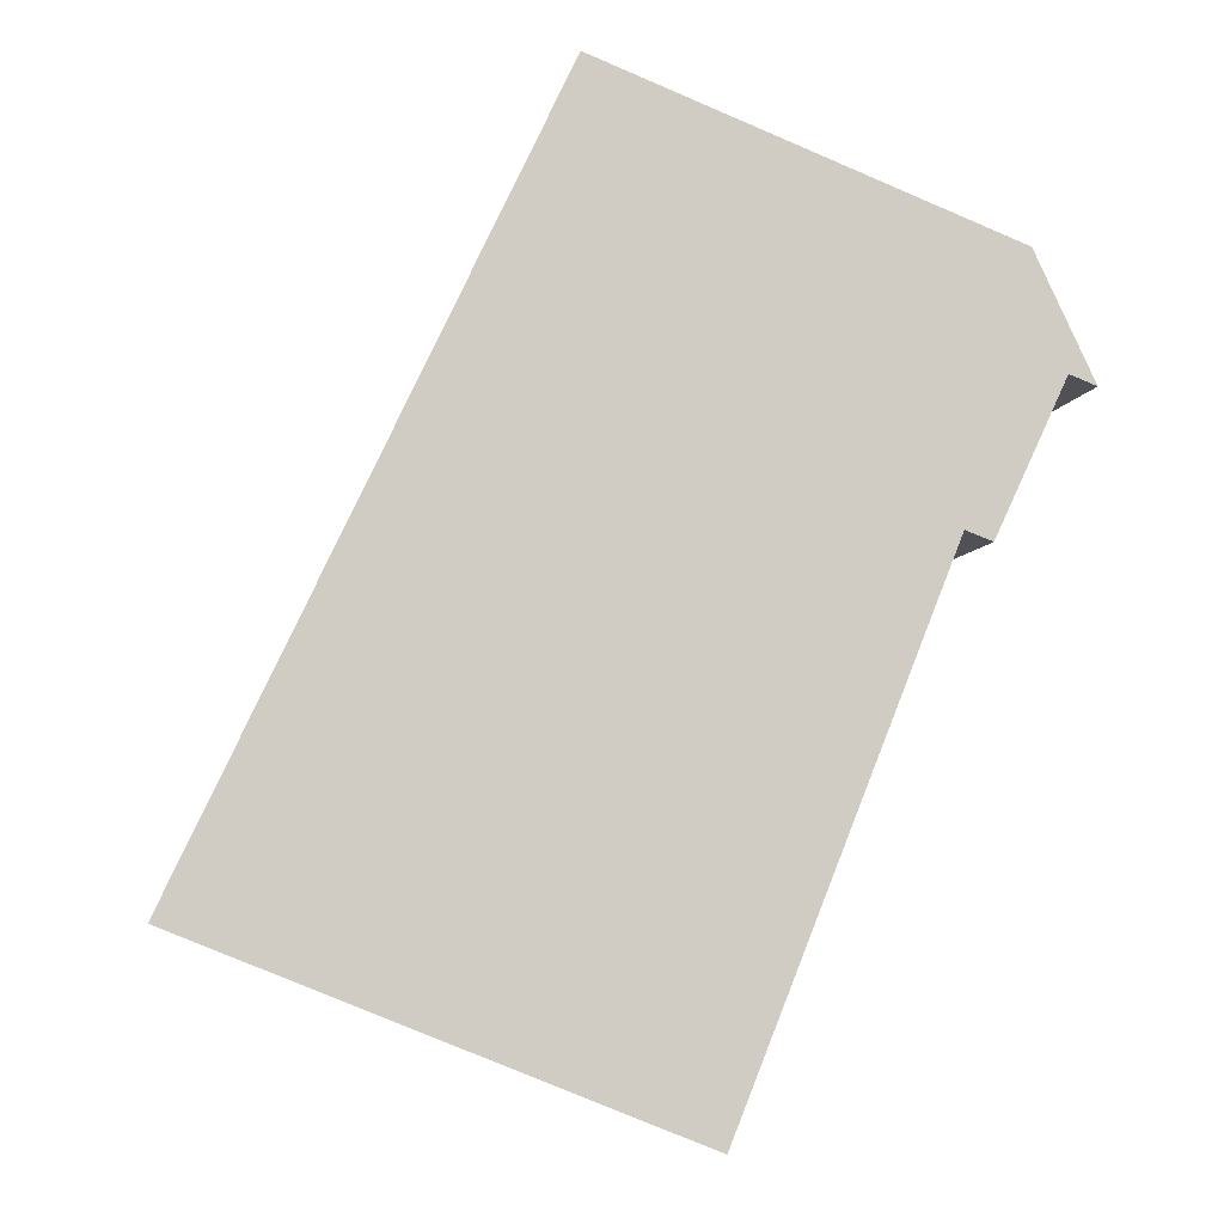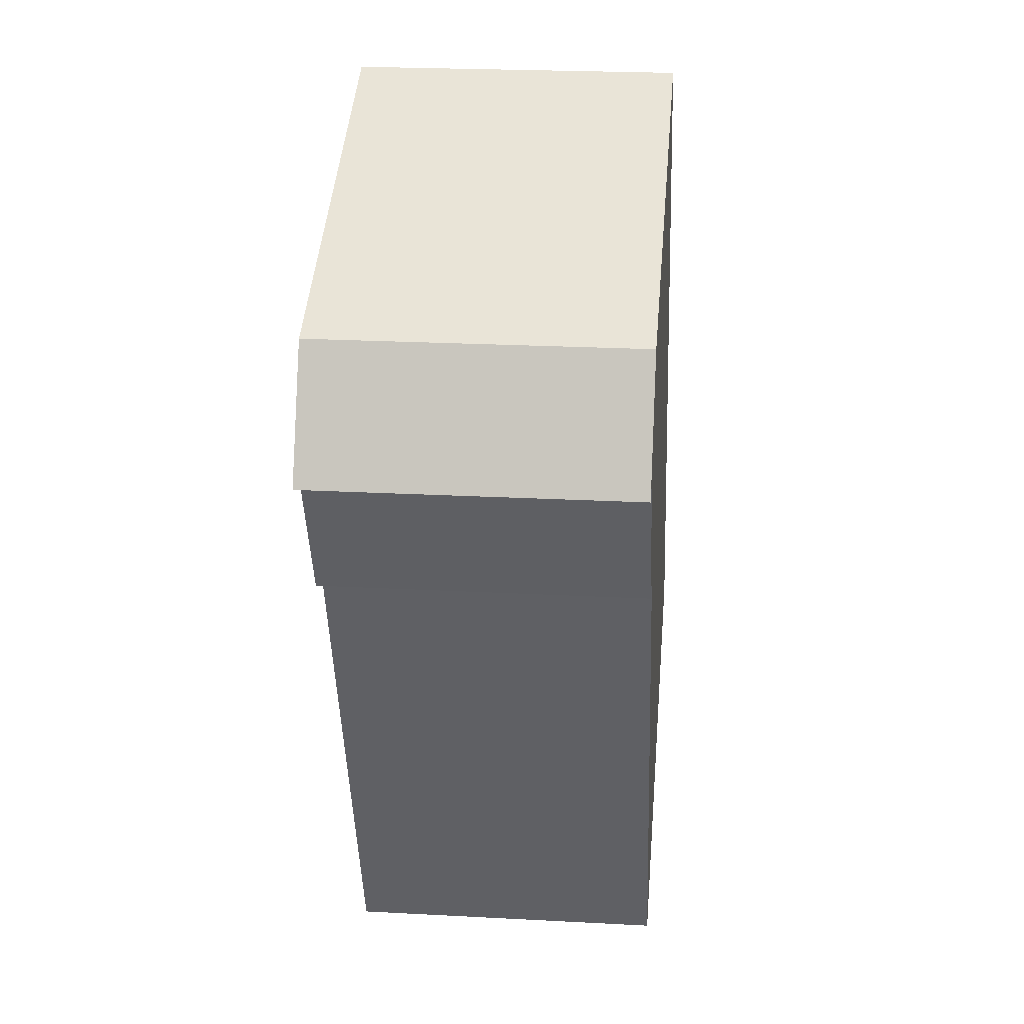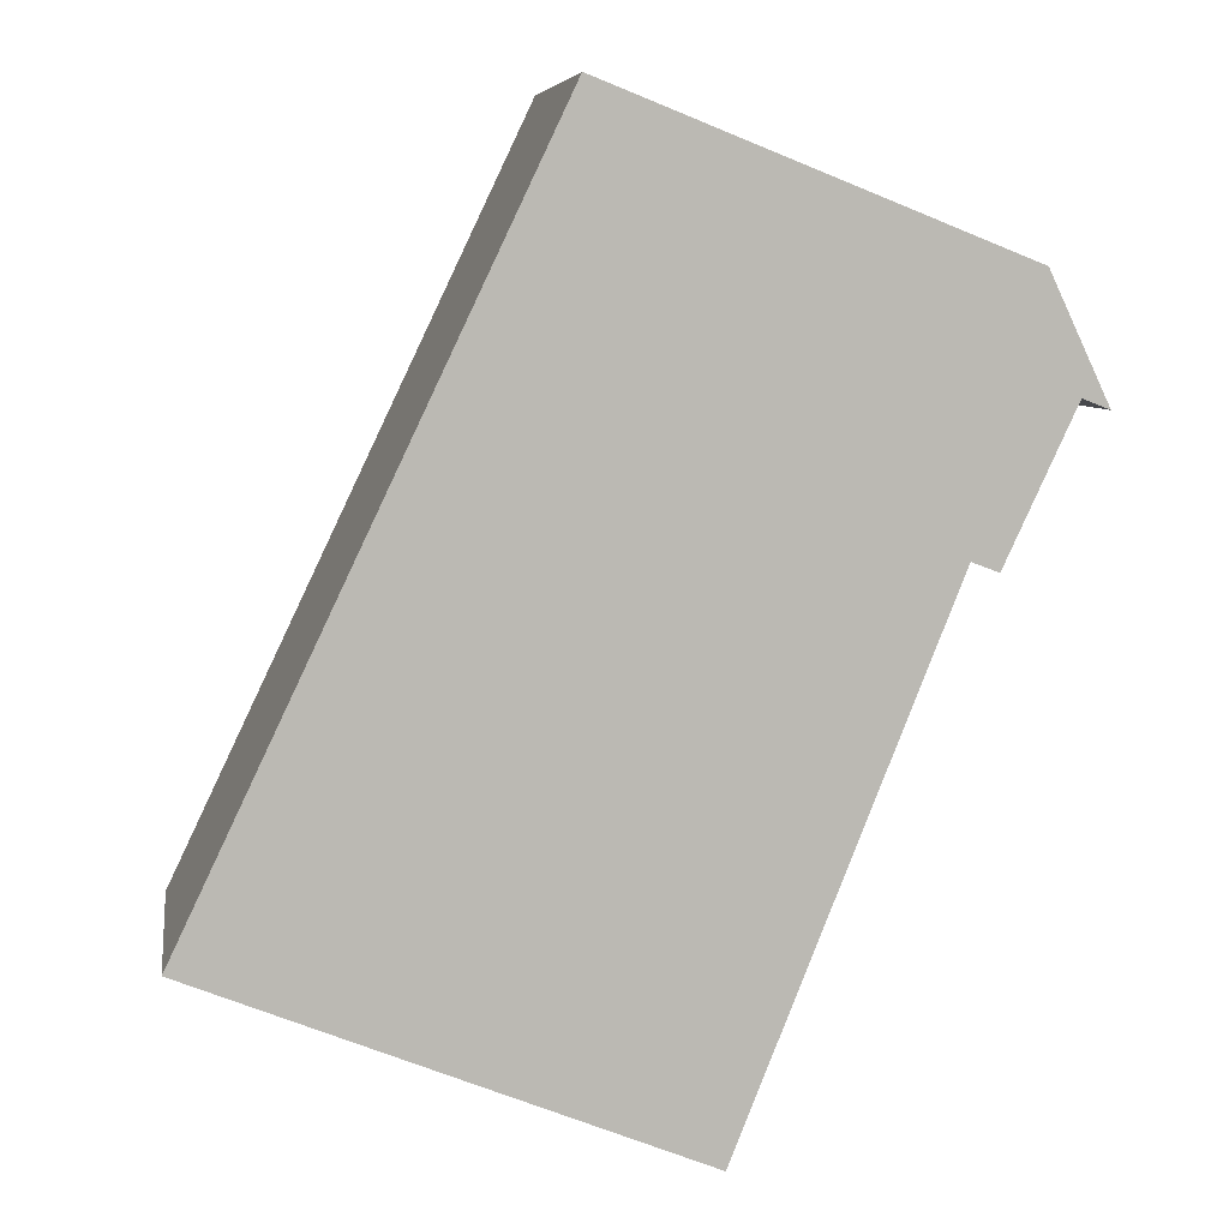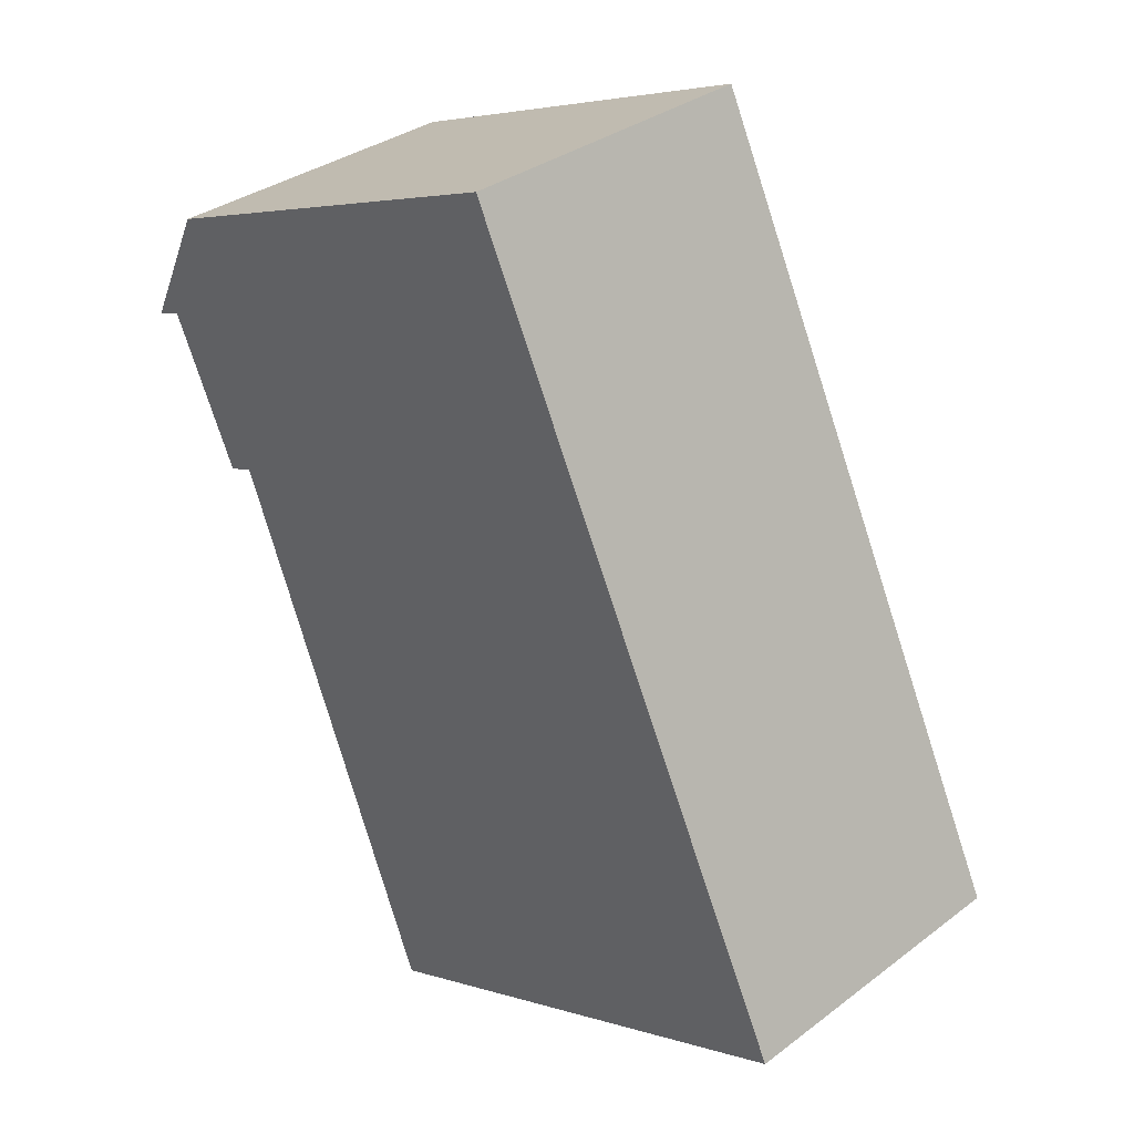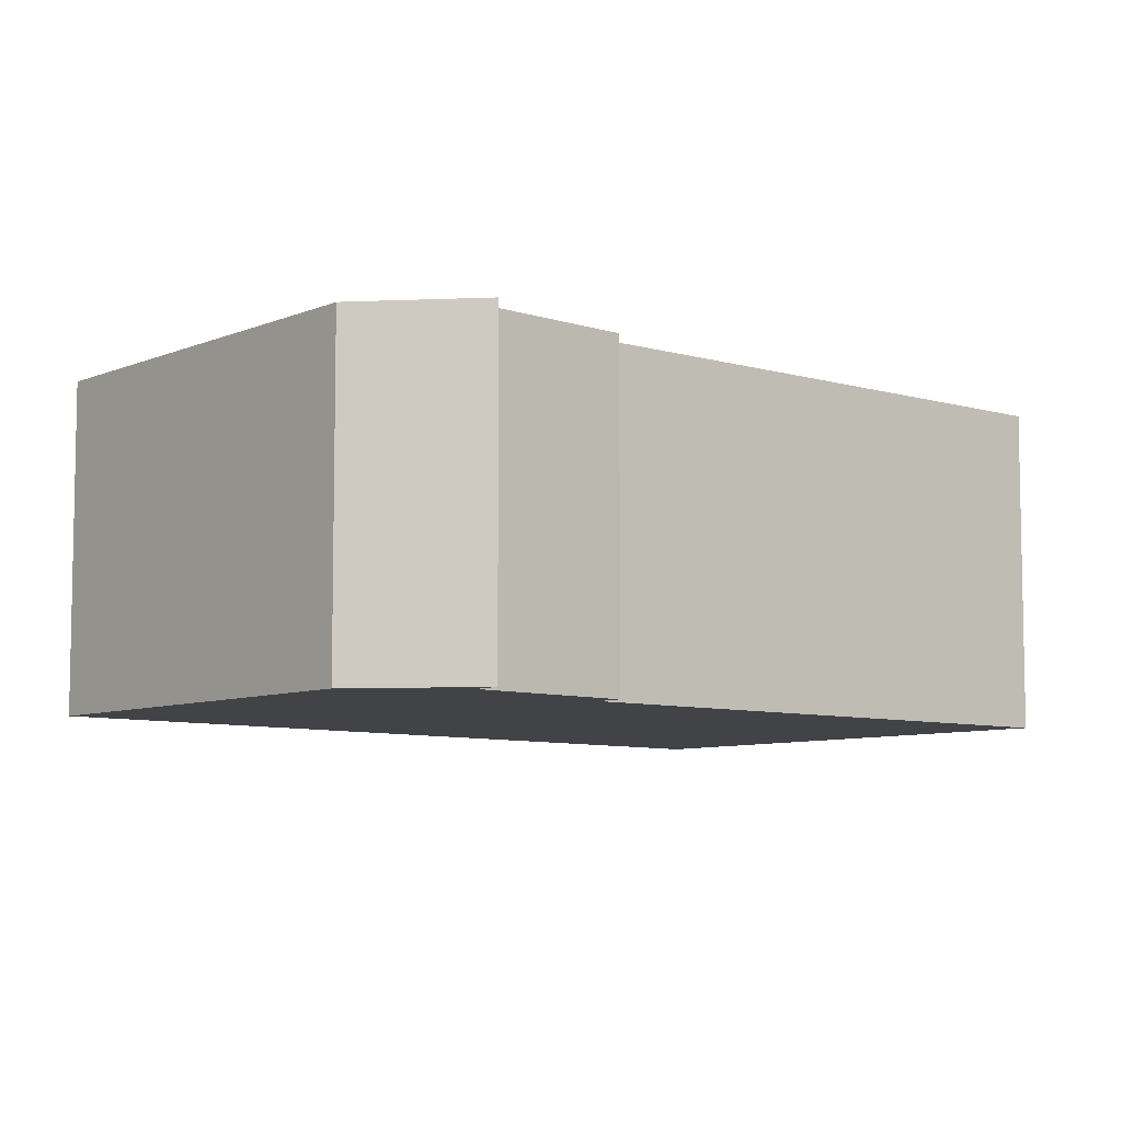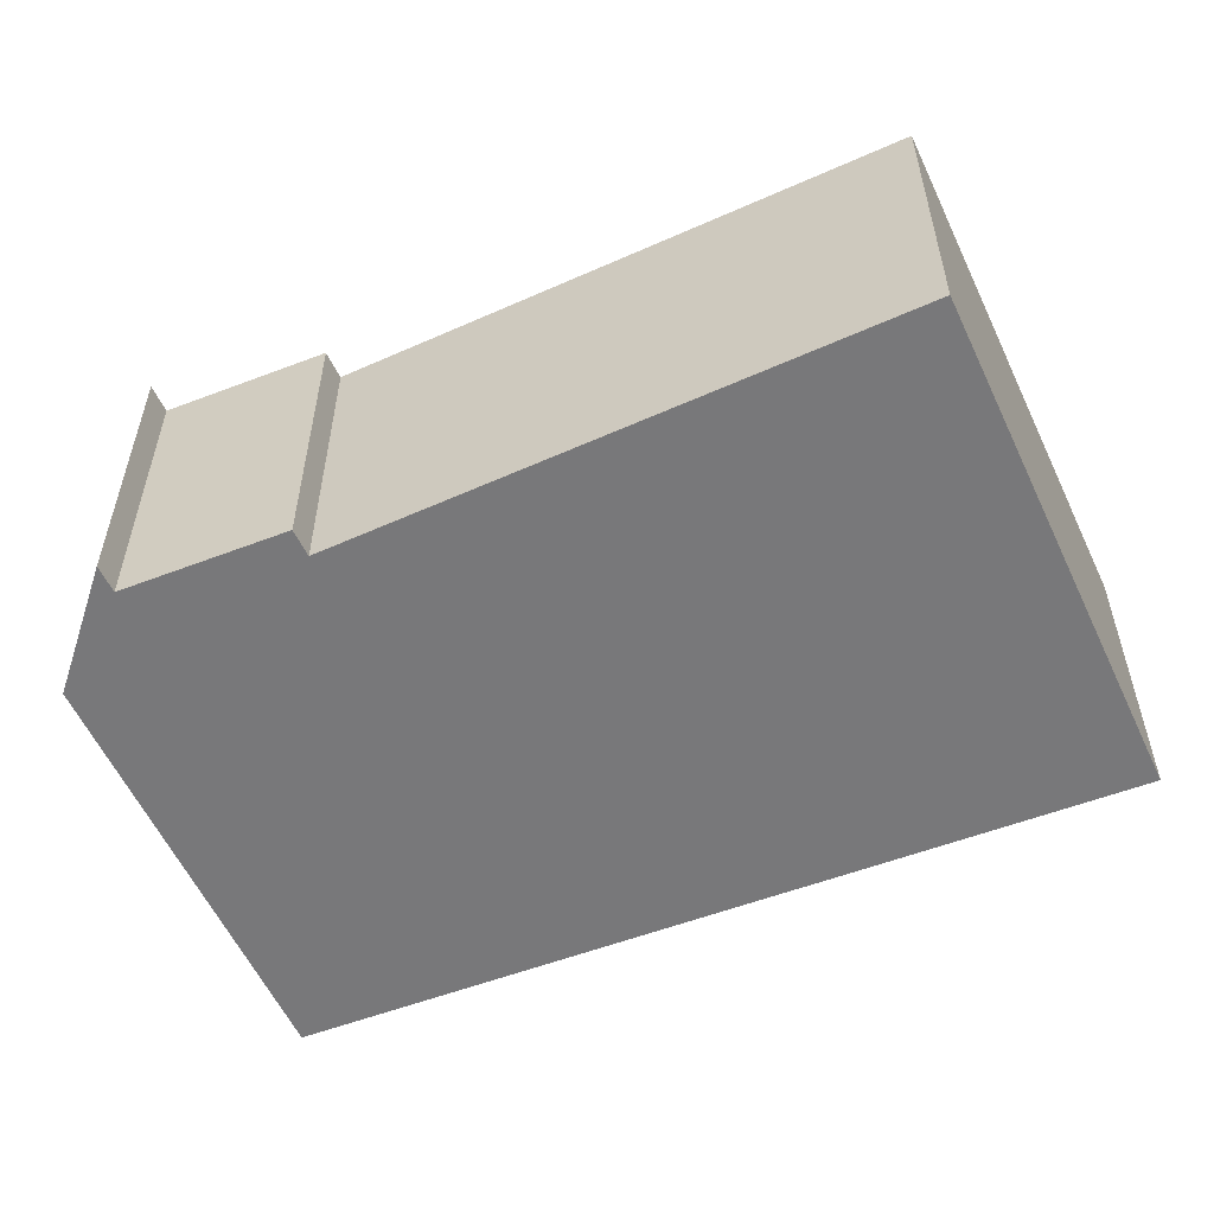
<metadata>
{"format":"obj","ext":"obj","renderer":"f3d","projection":"perspective","resolution":1024,"background":"white","views":[{"elev":-5.6,"azim":-8.4,"up":"+Z"},{"elev":23.2,"azim":95.2,"up":"+Z"},{"elev":7.2,"azim":-8.6,"up":"+Z"},{"elev":33.4,"azim":-135.7,"up":"+Z"},{"elev":-7.4,"azim":71.6,"up":"+Y"},{"elev":-57.5,"azim":136.6,"up":"+Y"}]}
</metadata>
<code>
v  0 2.474 1.515e-16
v  5.354 2.474 2.609
v  3.721 2.474 -1.494
v  2.756 2.474 5.782
v  6.095 2.474 3.687
v  5.851 2.474 4.556
v  6.3 2.474 3.607
v  5.558 2.474 2.531
v  6.3 -2.209e-16 3.607
v  6.095 -2.258e-16 3.687
v  5.558 -1.55e-16 2.531
v  5.354 -1.598e-16 2.609
v  3.721 9.148e-17 -1.494
v  0 0 0
v  2.756 -3.54e-16 5.782
v  5.851 -2.79e-16 4.556
g defaultobject
f 1 2 3
f 2 1 4
f 2 4 5
f 5 4 6
f 6 7 5
f 5 8 2
f 9 5 7
f 5 9 10
f 10 8 5
f 8 10 11
f 11 2 8
f 2 11 12
f 13 1 3
f 1 13 14
f 12 3 2
f 3 12 13
f 14 4 1
f 4 14 15
f 15 6 4
f 6 15 16
f 16 7 6
f 7 16 9
f 13 15 14
f 15 13 12
f 15 12 11
f 15 11 10
f 15 10 16
f 16 10 9

</code>
